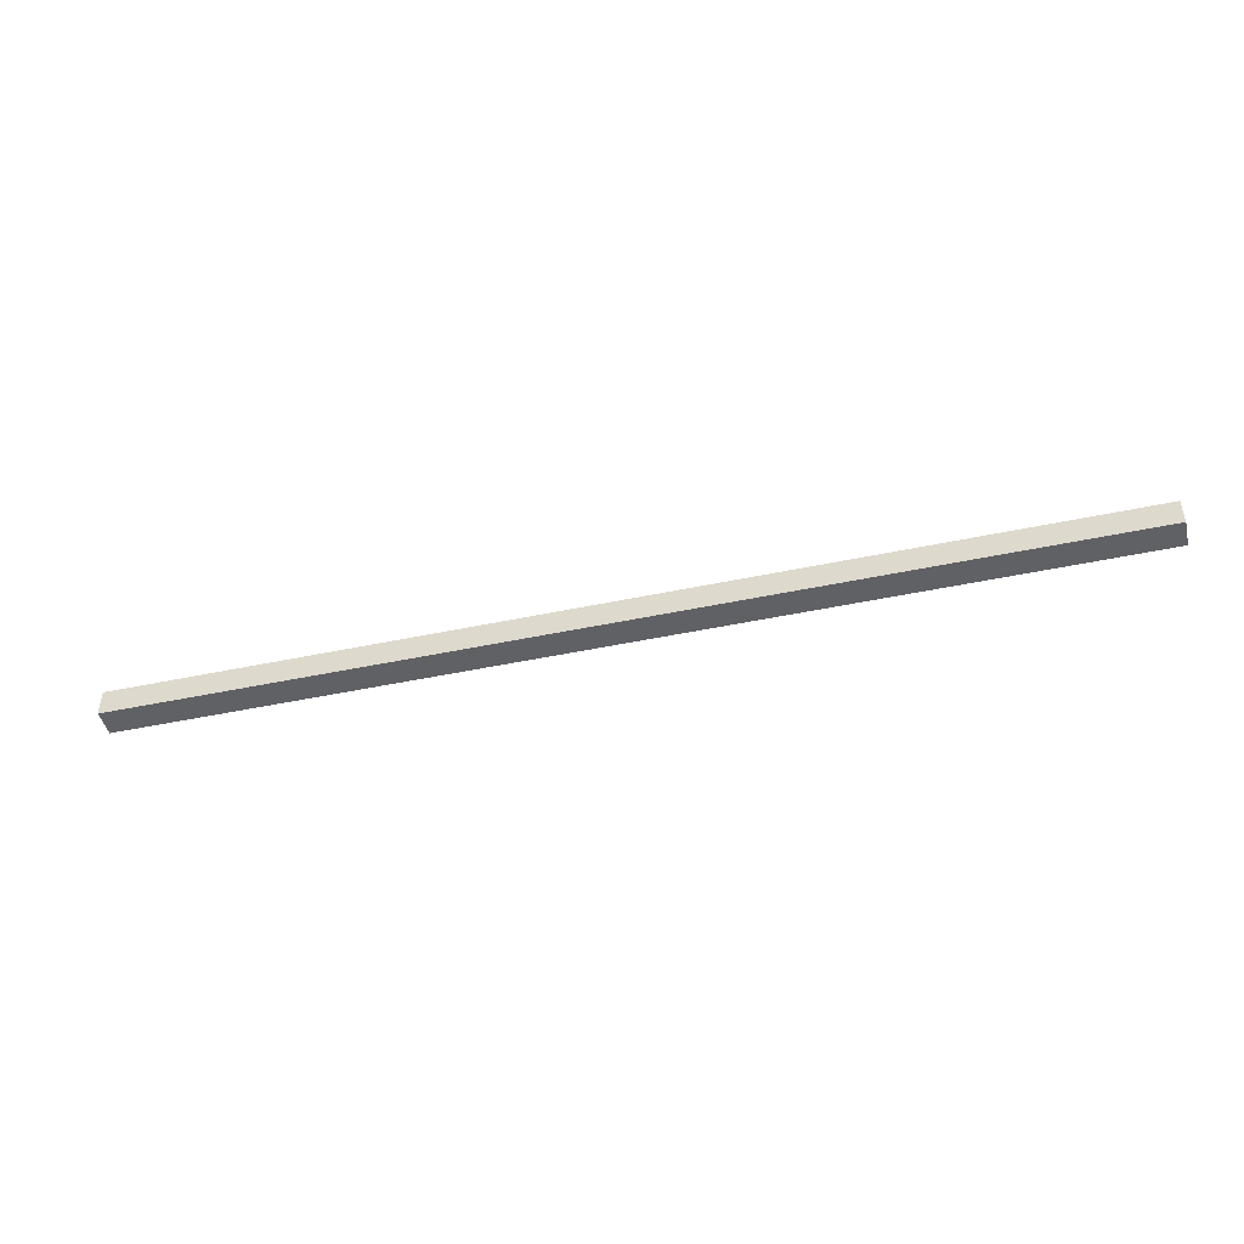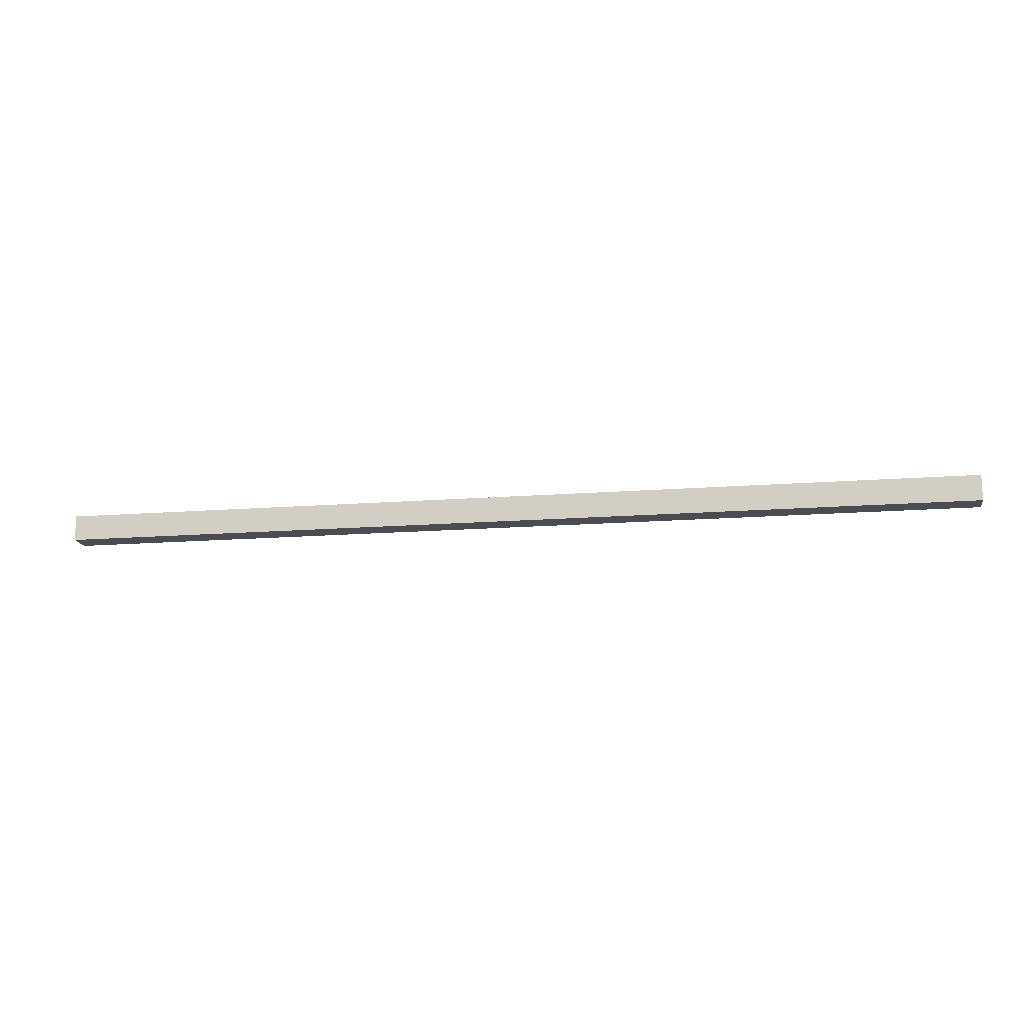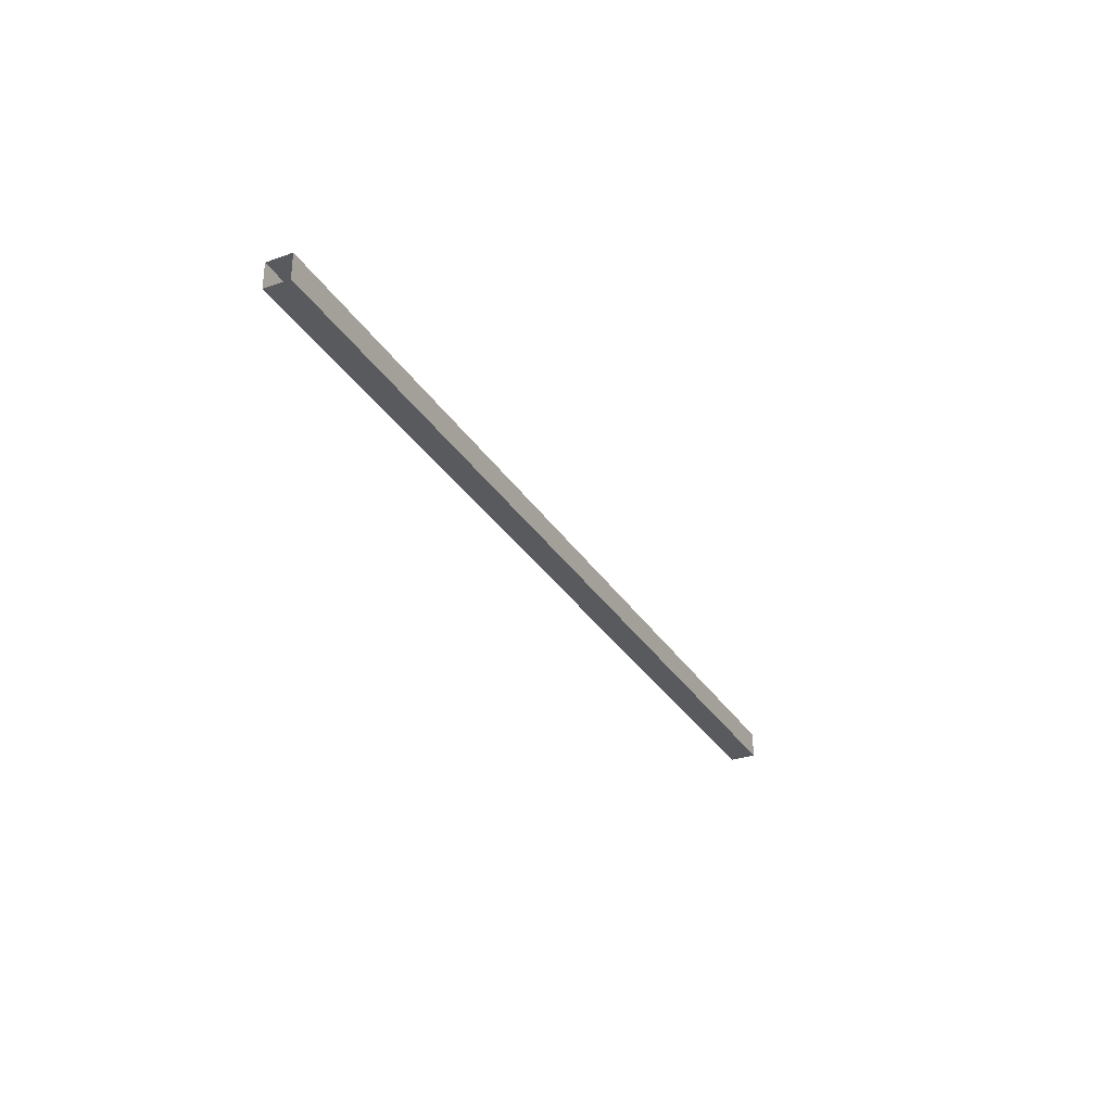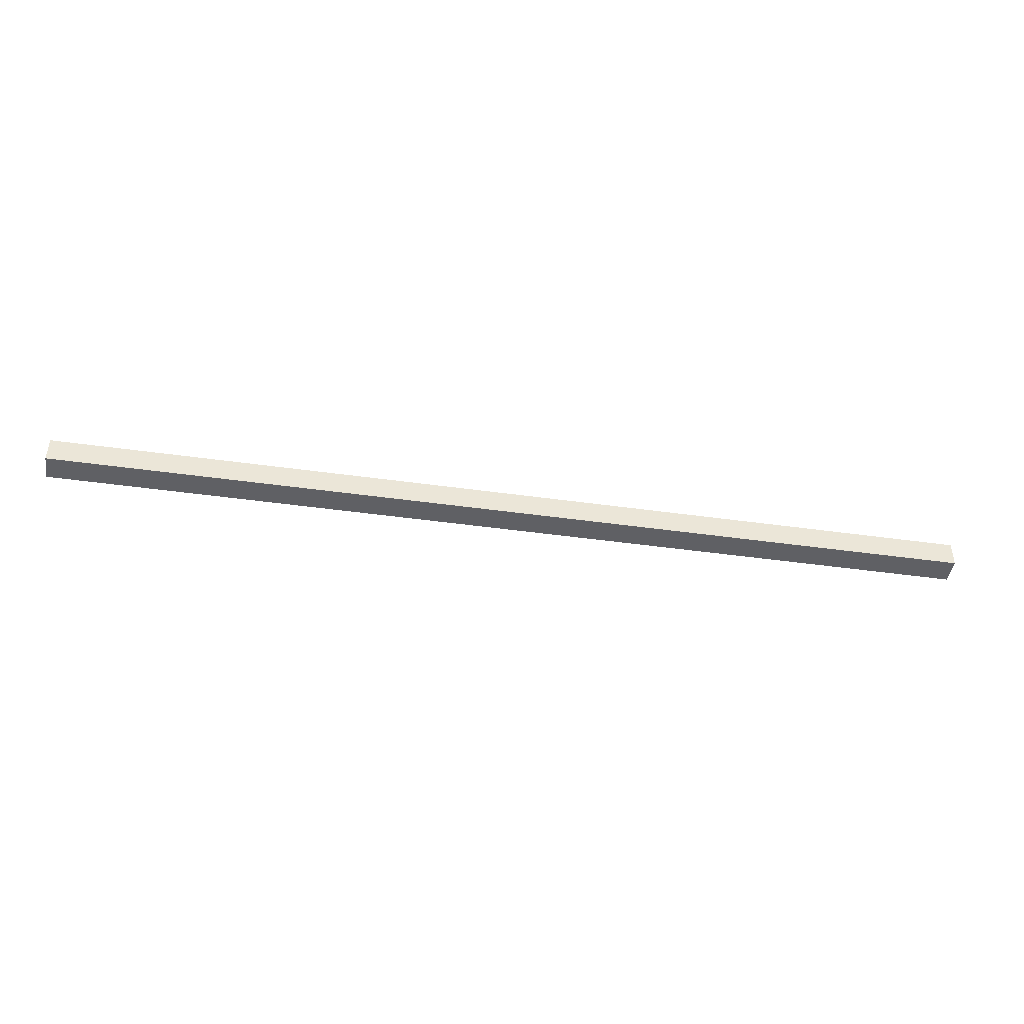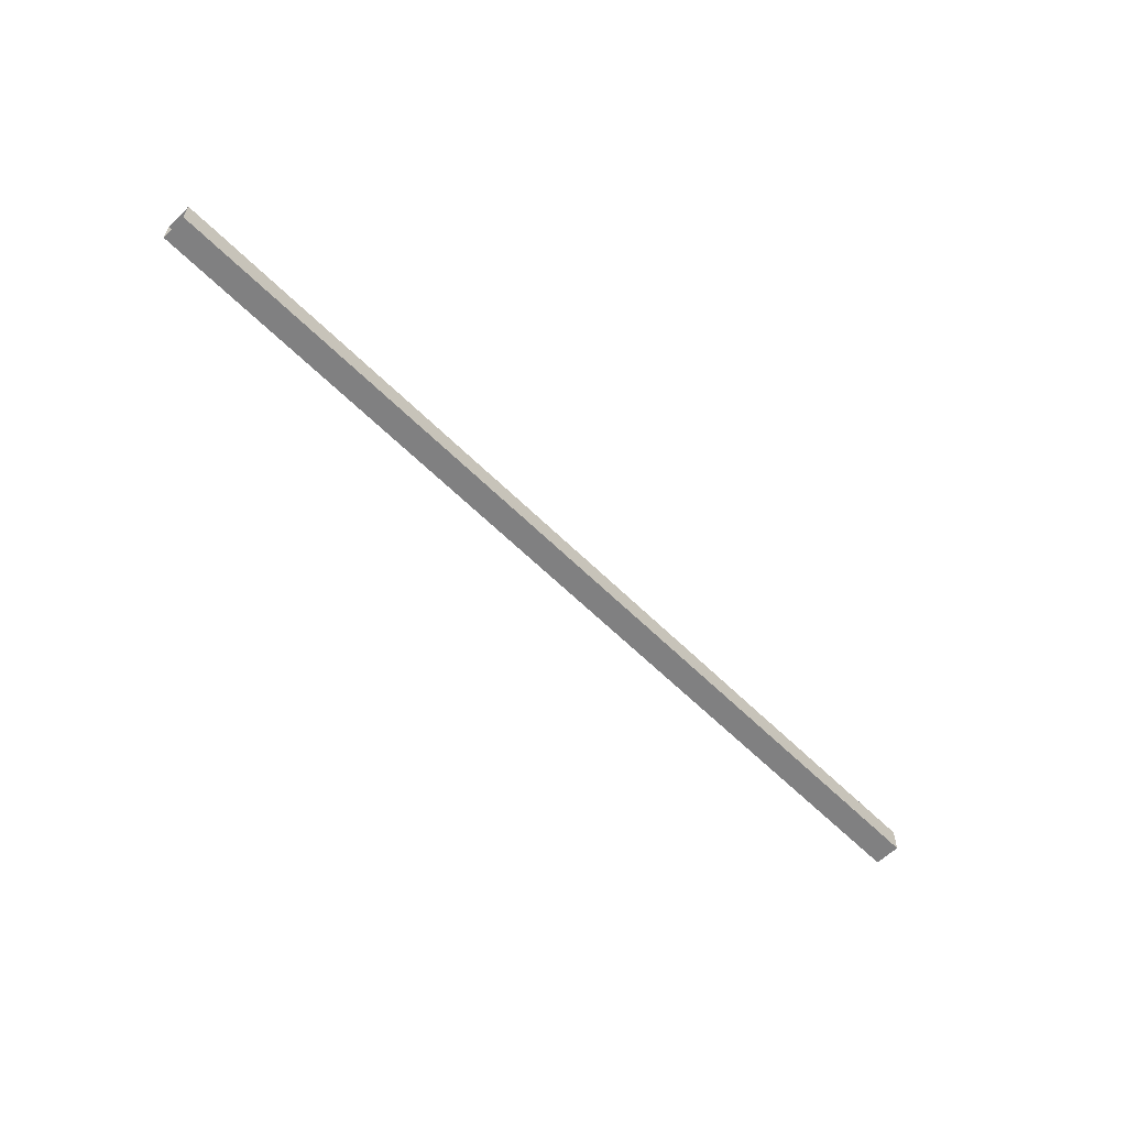
<metadata>
{"format":"obj","ext":"obj","renderer":"f3d","projection":"perspective","resolution":1024,"background":"white","views":[{"elev":-45.8,"azim":-166.2,"up":"+Y"},{"elev":-15.3,"azim":9.6,"up":"+Y"},{"elev":-31.2,"azim":-63.2,"up":"+Y"},{"elev":-44.2,"azim":-9.4,"up":"+Z"},{"elev":-60.0,"azim":-45.5,"up":"+Z"}]}
</metadata>
<code>
g Object65
v -164.2 -7.193 -7.193
v -164.2 -7.193 7.193
v -260.7 -7.193 7.193
v -260.7 -7.193 -7.193
v -164.2 7.193 -7.193
v -260.7 7.193 -7.193
v -260.7 7.193 7.193
v -164.2 7.193 7.193
v -164.2 -7.193 -7.193
v -260.7 -7.193 -7.193
v -260.7 7.193 -7.193
v -164.2 7.193 -7.193
v -260.7 -7.193 7.193
v -164.2 -7.193 7.193
v -164.2 7.193 7.193
v -260.7 7.193 7.193
v -148.4 -7.193 -7.193
v -148.4 -7.193 7.193
v -148.4 7.193 7.193
v -148.4 7.193 -7.193
v -148.4 7.193 -7.193
v -148.4 -7.193 -7.193
v -148.4 -7.193 7.193
v -148.4 7.193 7.193
v -115.1 -7.193 -7.193
v -115.1 -7.193 7.193
v -115.1 7.193 -7.193
v -115.1 -7.193 -7.193
v -115.1 7.193 7.193
v -115.1 7.193 -7.193
v -115.1 -7.193 7.193
v -115.1 7.193 7.193
v -101.6 -7.193 -7.193
v -101.6 -7.193 7.193
v -101.6 7.193 -7.193
v -101.6 -7.193 -7.193
v -101.6 7.193 7.193
v -101.6 7.193 -7.193
v -101.6 -7.193 7.193
v -101.6 7.193 7.193
v -3.739 -7.193 -7.193
v -3.739 -7.193 7.193
v -3.739 7.193 -7.193
v -3.739 -7.193 -7.193
v -3.739 7.193 7.193
v -3.739 7.193 -7.193
v -3.739 -7.193 7.193
v -3.739 7.193 7.193
v 10.25 -7.193 -7.193
v 10.25 -7.193 7.193
v 10.25 7.193 -7.193
v 10.25 -7.193 -7.193
v 10.25 7.193 7.193
v 10.25 7.193 -7.193
v 10.25 -7.193 7.193
v 10.25 7.193 7.193
v 41.42 -7.193 -7.193
v 41.42 -7.193 7.193
v 41.42 7.193 -7.193
v 41.42 -7.193 -7.193
v 41.42 7.193 7.193
v 41.42 7.193 -7.193
v 41.42 -7.193 7.193
v 41.42 7.193 7.193
v 61.08 -7.193 -7.193
v 61.08 -7.193 7.193
v 61.08 7.193 -7.193
v 61.08 -7.193 -7.193
v 61.08 7.193 7.193
v 61.08 7.193 -7.193
v 61.08 -7.193 7.193
v 61.08 7.193 7.193
v 138.3 -7.193 -7.193
v 138.3 -7.193 7.193
v 138.3 7.193 -7.193
v 138.3 -7.193 -7.193
v 138.3 7.193 7.193
v 138.3 7.193 -7.193
v 138.3 -7.193 7.193
v 138.3 7.193 7.193
v 152.2 -7.193 -7.193
v 152.2 -7.193 7.193
v 152.2 7.193 -7.193
v 152.2 -7.193 -7.193
v 152.2 7.193 7.193
v 152.2 7.193 -7.193
v 152.2 -7.193 7.193
v 152.2 7.193 7.193
v 177.3 -7.193 -7.193
v 177.3 -7.193 7.193
v 177.3 7.193 -7.193
v 177.3 -7.193 -7.193
v 177.3 7.193 7.193
v 177.3 7.193 -7.193
v 177.3 -7.193 7.193
v 177.3 7.193 7.193
v 189.8 -7.193 -7.193
v 189.8 -7.193 7.193
v 189.8 7.193 -7.193
v 189.8 -7.193 -7.193
v 189.8 7.193 7.193
v 189.8 7.193 -7.193
v 189.8 -7.193 7.193
v 189.8 7.193 7.193
v 260.7 -7.193 -7.193
v 260.7 -7.193 7.193
v 260.7 7.193 -7.193
v 260.7 -7.193 -7.193
v 260.7 7.193 7.193
v 260.7 7.193 -7.193
v 260.7 -7.193 7.193
v 260.7 7.193 7.193
f 3 1 2
f 1 3 4
f 7 5 6
f 5 7 8
f 11 9 10
f 9 11 12
f 15 13 14
f 13 15 16
f 17 2 1
f 2 17 18
f 19 5 8
f 5 19 20
f 21 9 12
f 9 21 22
f 23 15 14
f 15 23 24
f 25 18 17
f 18 25 26
f 27 22 21
f 22 27 28
f 29 20 19
f 20 29 30
f 31 24 23
f 24 31 32
f 33 26 25
f 26 33 34
f 35 28 27
f 28 35 36
f 37 30 29
f 30 37 38
f 39 32 31
f 32 39 40
f 41 34 33
f 34 41 42
f 43 36 35
f 36 43 44
f 45 38 37
f 38 45 46
f 47 40 39
f 40 47 48
f 49 42 41
f 42 49 50
f 51 44 43
f 44 51 52
f 53 46 45
f 46 53 54
f 55 48 47
f 48 55 56
f 57 50 49
f 50 57 58
f 59 52 51
f 52 59 60
f 61 54 53
f 54 61 62
f 63 56 55
f 56 63 64
f 65 58 57
f 58 65 66
f 67 60 59
f 60 67 68
f 69 62 61
f 62 69 70
f 71 64 63
f 64 71 72
f 73 66 65
f 66 73 74
f 75 68 67
f 68 75 76
f 77 70 69
f 70 77 78
f 79 72 71
f 72 79 80
f 81 74 73
f 74 81 82
f 83 76 75
f 76 83 84
f 85 78 77
f 78 85 86
f 87 80 79
f 80 87 88
f 89 82 81
f 82 89 90
f 91 84 83
f 84 91 92
f 93 86 85
f 86 93 94
f 95 88 87
f 88 95 96
f 97 90 89
f 90 97 98
f 99 92 91
f 92 99 100
f 101 94 93
f 94 101 102
f 103 96 95
f 96 103 104
f 105 98 97
f 98 105 106
f 107 100 99
f 100 107 108
f 109 102 101
f 102 109 110
f 111 104 103
f 104 111 112

</code>
